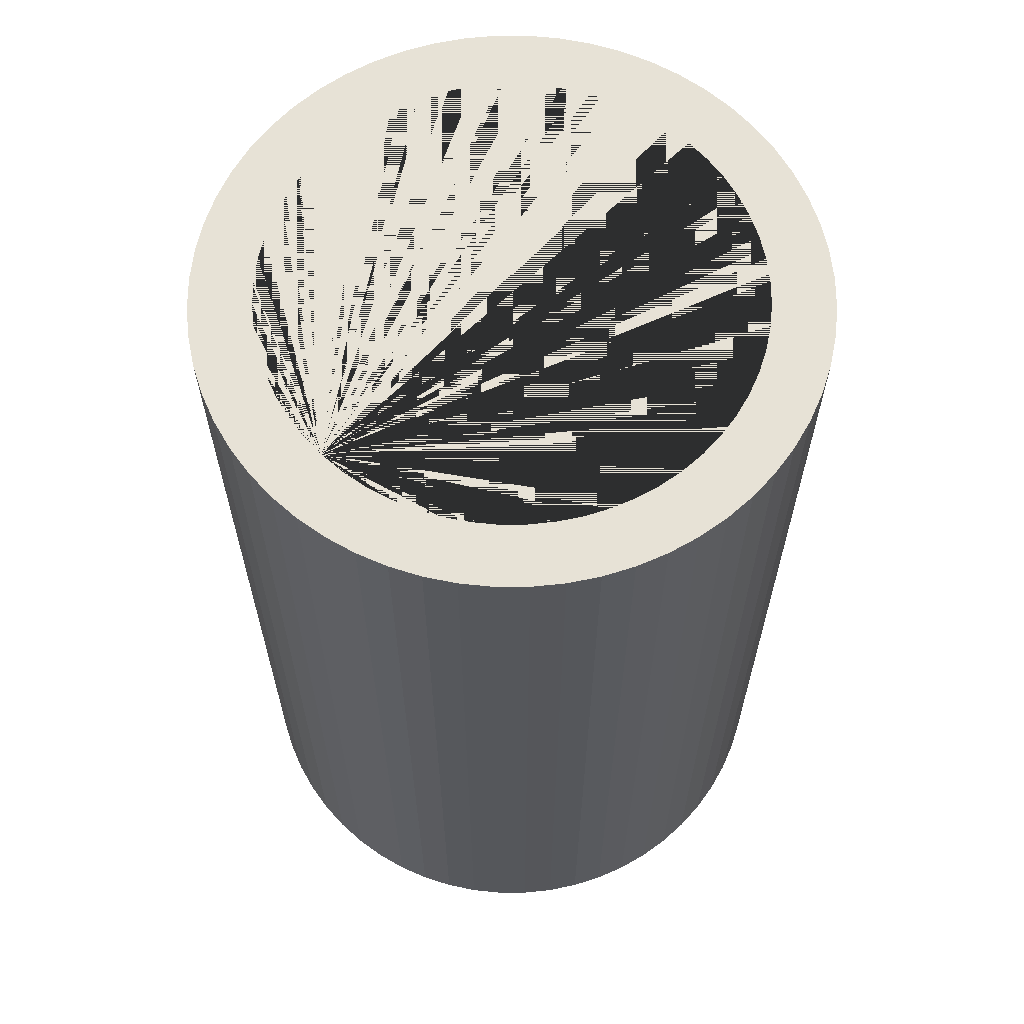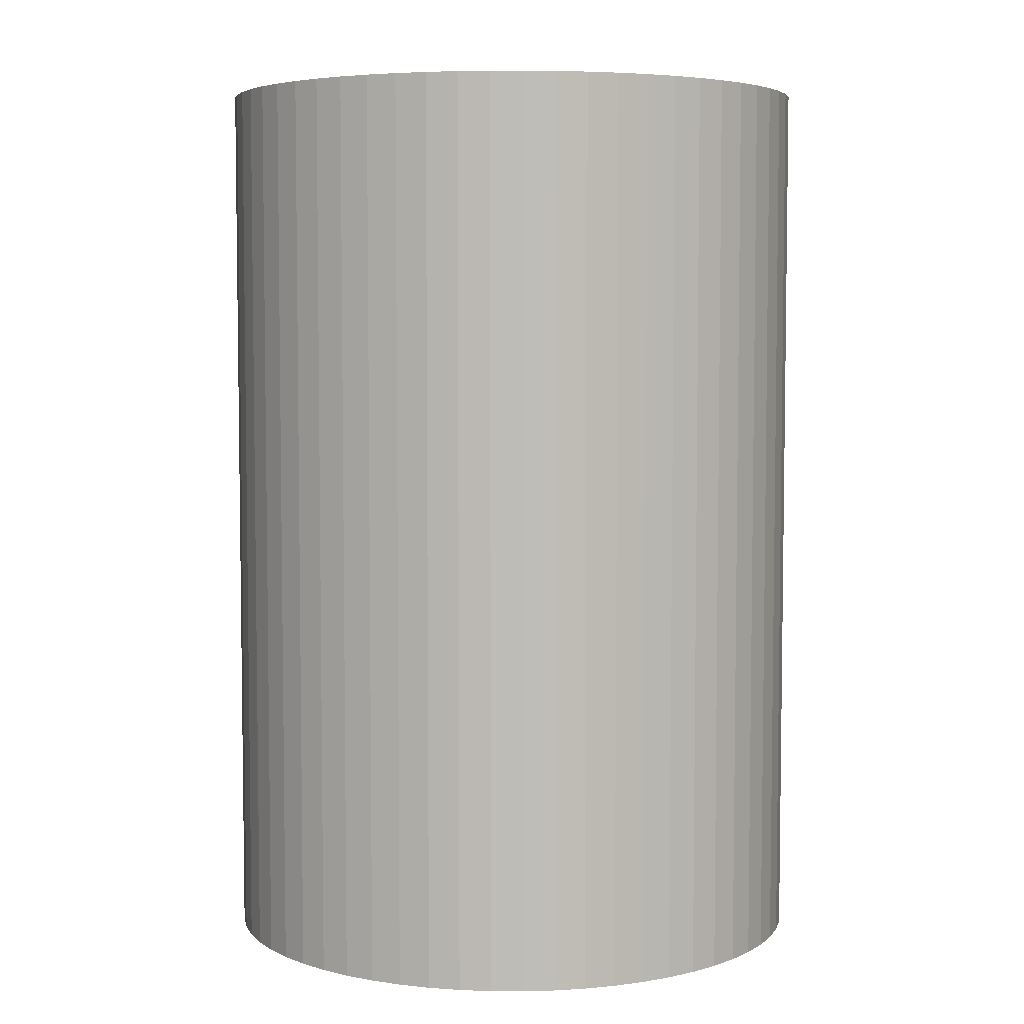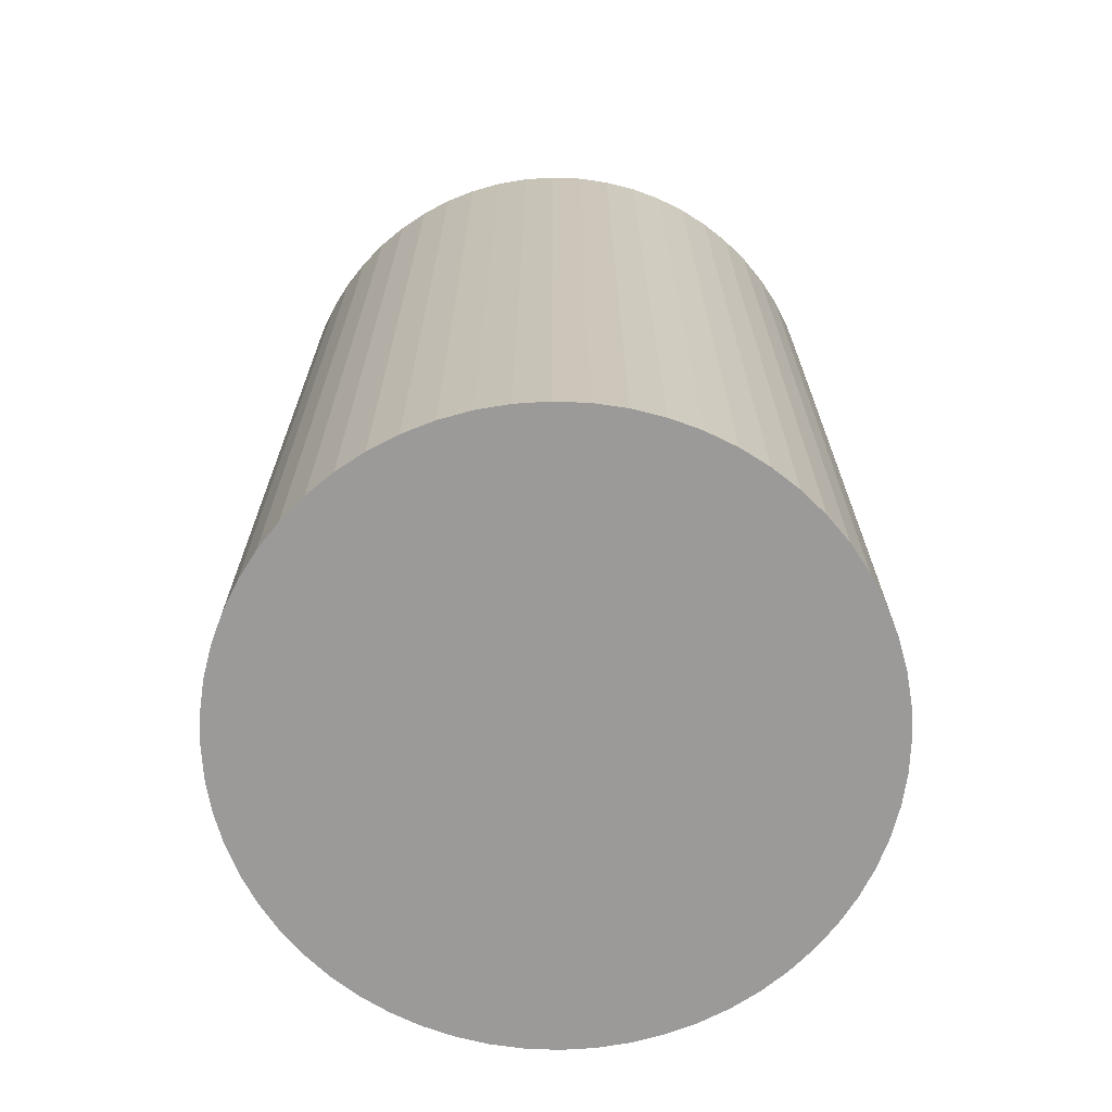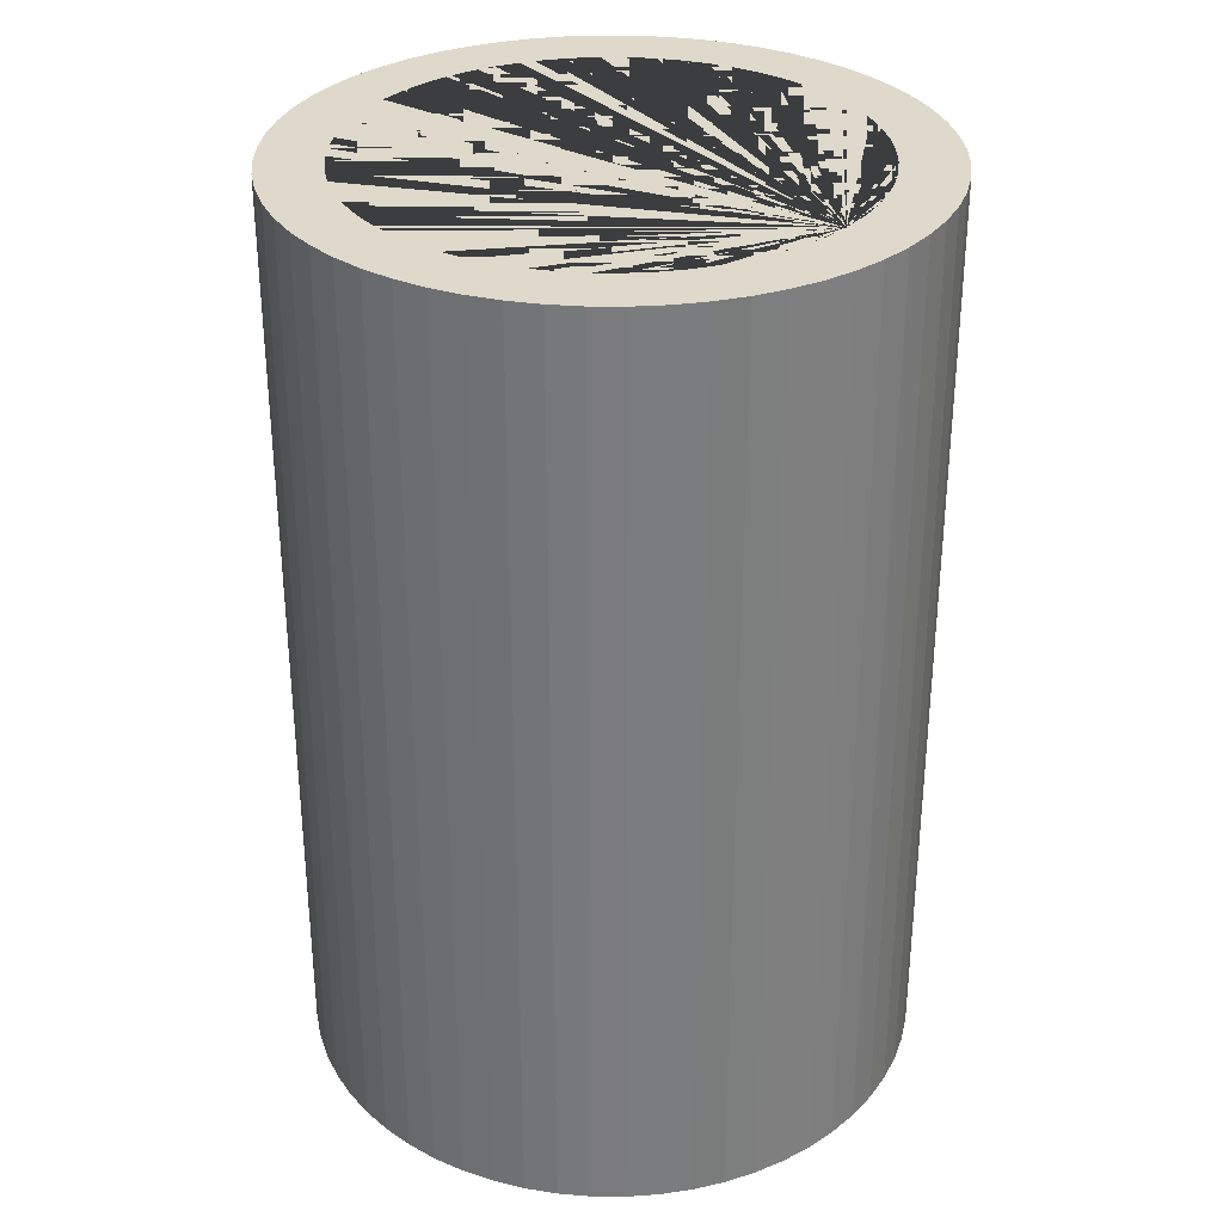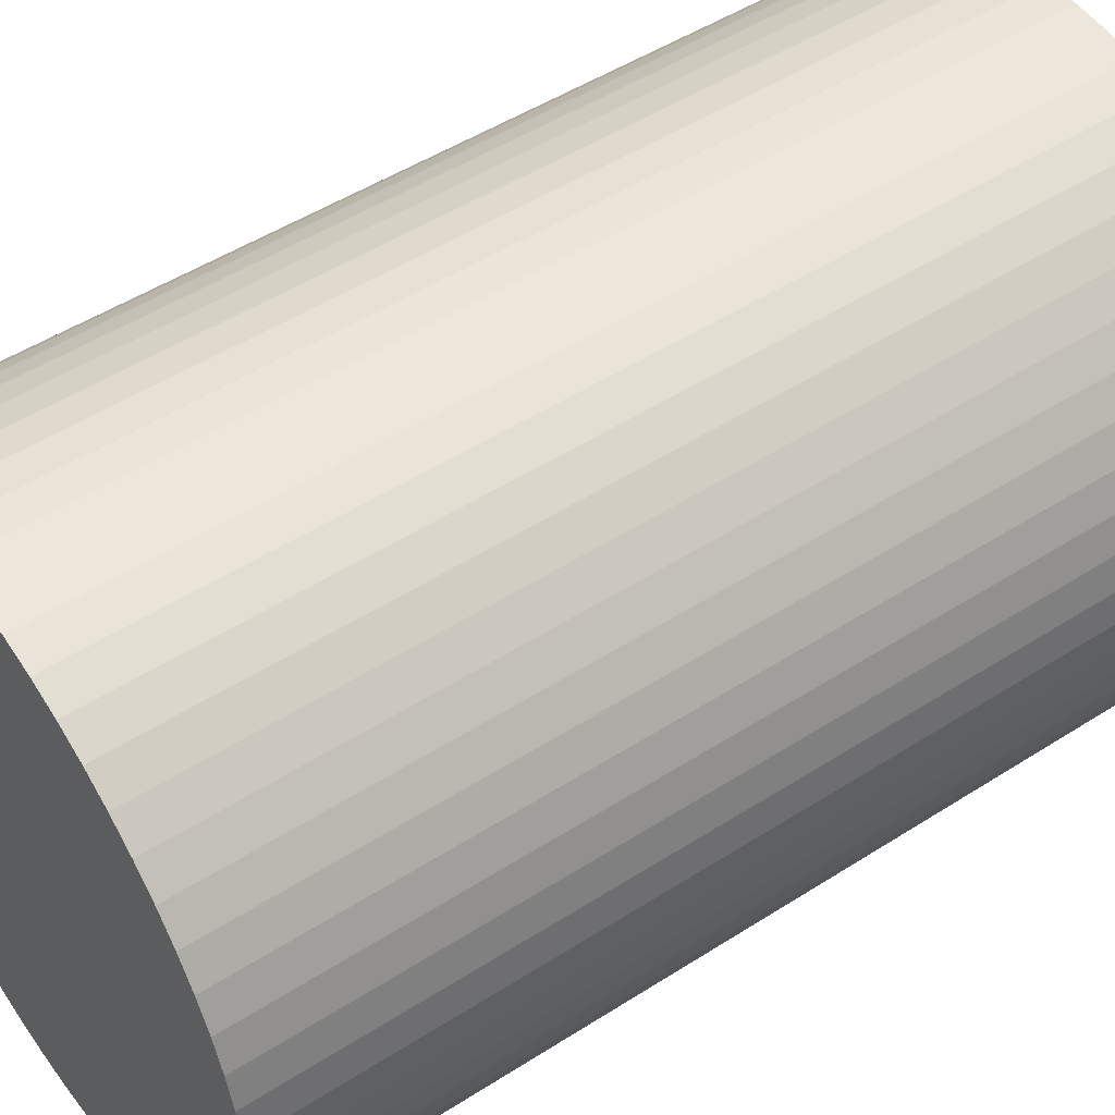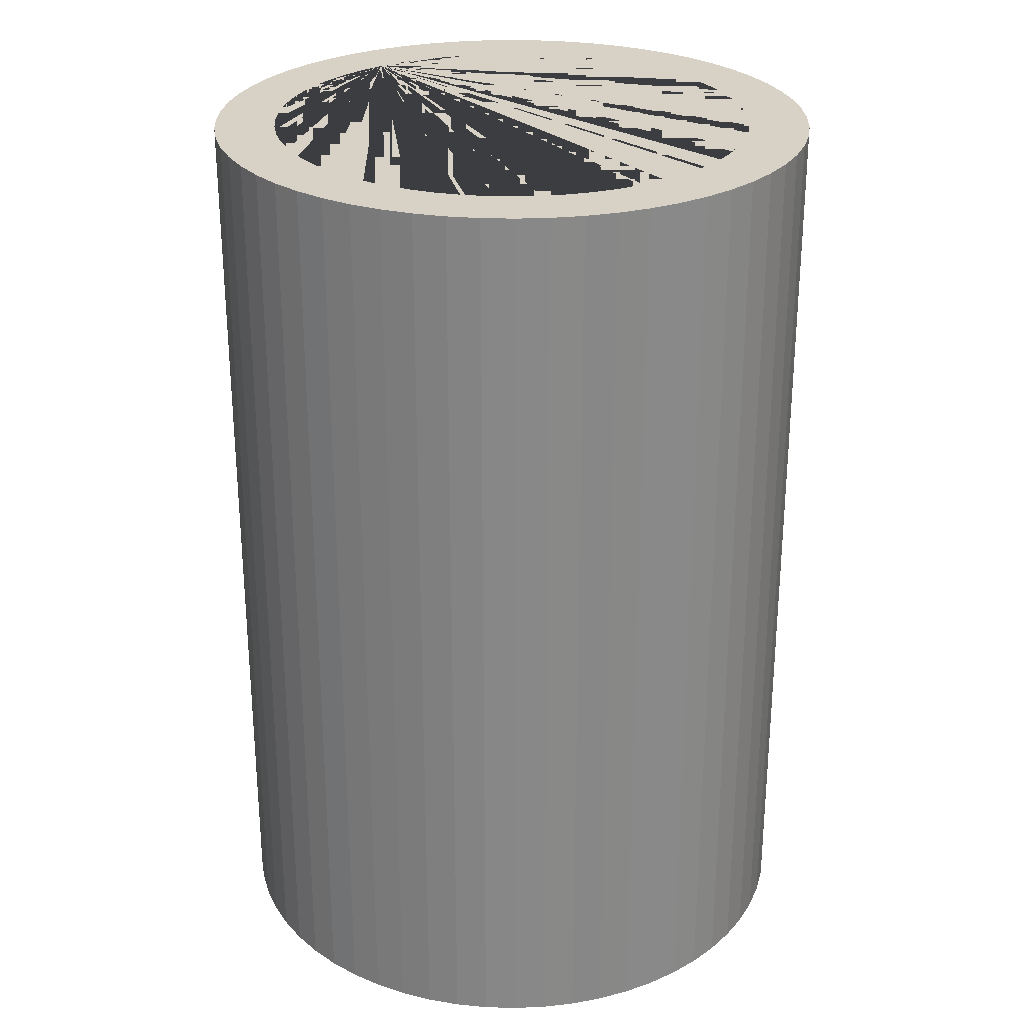
<metadata>
{"format":"obj","ext":"obj","renderer":"f3d","projection":"perspective","resolution":1024,"background":"white","views":[{"elev":63.2,"azim":-135.0,"up":"+Y"},{"elev":5.2,"azim":-164.0,"up":"+Y"},{"elev":-69.5,"azim":-113.3,"up":"+Y"},{"elev":31.7,"azim":129.6,"up":"+Y"},{"elev":49.6,"azim":54.7,"up":"+Z"},{"elev":27.4,"azim":-36.6,"up":"+Y"}]}
</metadata>
<code>
o Cylinder
v 0 -1.5 -1
v 0 1.5 -1
v 0.1045 1.5 -0.9945
v 0.1045 -1.5 -0.9945
v 0.2079 -1.5 -0.9781
v 0.309 -1.5 -0.9511
v 0.4067 -1.5 -0.9135
v 0.5 -1.5 -0.866
v 0.5878 -1.5 -0.809
v 0.6691 -1.5 -0.7431
v 0.7431 -1.5 -0.6691
v 0.809 -1.5 -0.5878
v 0.866 -1.5 -0.5
v 0.9135 -1.5 -0.4067
v 0.9511 -1.5 -0.309
v 0.9781 -1.5 -0.2079
v 0.9945 -1.5 -0.1045
v 1 -1.5 0
v 0.9945 -1.5 0.1045
v 0.9781 -1.5 0.2079
v 0.9511 -1.5 0.309
v 0.9135 -1.5 0.4067
v 0.866 -1.5 0.5
v 0.809 -1.5 0.5878
v 0.7431 -1.5 0.6691
v 0.6691 -1.5 0.7431
v 0.5878 -1.5 0.809
v 0.5 -1.5 0.866
v 0.4067 -1.5 0.9135
v 0.309 -1.5 0.9511
v 0.2079 -1.5 0.9781
v 0.1045 -1.5 0.9945
v 1e-06 -1.5 1
v -0.1045 -1.5 0.9945
v -0.2079 -1.5 0.9781
v -0.309 -1.5 0.9511
v -0.4067 -1.5 0.9135
v -0.5 -1.5 0.866
v -0.5878 -1.5 0.809
v -0.6691 -1.5 0.7431
v -0.7431 -1.5 0.6691
v -0.809 -1.5 0.5878
v -0.866 -1.5 0.5
v -0.9135 -1.5 0.4067
v -0.9511 -1.5 0.309
v -0.9781 -1.5 0.2079
v -0.9945 -1.5 0.1045
v -1 -1.5 3e-06
v -0.9945 -1.5 -0.1045
v -0.9781 -1.5 -0.2079
v -0.9511 -1.5 -0.309
v -0.9135 -1.5 -0.4067
v -0.866 -1.5 -0.5
v -0.809 -1.5 -0.5878
v -0.7431 -1.5 -0.6691
v -0.6691 -1.5 -0.7431
v -0.5878 -1.5 -0.809
v -0.5 -1.5 -0.866
v -0.4067 -1.5 -0.9135
v -0.309 -1.5 -0.9511
v -0.2079 -1.5 -0.9781
v -0.1045 -1.5 -0.9945
v -0.1045 1.5 -0.9945
v 0 1.5 -0.8
v 0.08362 1.5 -0.7956
v 0.1663 1.5 -0.7825
v 0.2472 1.5 -0.7608
v 0.3254 1.5 -0.7308
v 0.4 1.5 -0.6928
v 0.4702 1.5 -0.6472
v 0.5353 1.5 -0.5945
v 0.5945 1.5 -0.5353
v 0.6472 1.5 -0.4702
v 0.6928 1.5 -0.4
v 0.7308 1.5 -0.3254
v 0.7608 1.5 -0.2472
v 0.7825 1.5 -0.1663
v 0.7956 1.5 -0.08362
v 0.8 1.5 0
v 0.7956 1.5 0.08362
v 0.7825 1.5 0.1663
v 0.7608 1.5 0.2472
v 0.7308 1.5 0.3254
v 0.6928 1.5 0.4
v 0.6472 1.5 0.4702
v 0.5945 1.5 0.5353
v 0.5353 1.5 0.5945
v 0.4702 1.5 0.6472
v 0.4 1.5 0.6928
v 0.3254 1.5 0.7308
v 0.2472 1.5 0.7608
v 0.1663 1.5 0.7825
v 0.08362 1.5 0.7956
v 1e-06 1.5 0.8
v 1e-06 1.5 1
v 0.1045 1.5 0.9945
v 0.2079 1.5 0.9781
v 0.309 1.5 0.9511
v 0.4067 1.5 0.9135
v 0.5 1.5 0.866
v 0.5878 1.5 0.809
v 0.6691 1.5 0.7431
v 0.7431 1.5 0.6691
v 0.809 1.5 0.5878
v 0.866 1.5 0.5
v 0.9135 1.5 0.4067
v 0.9511 1.5 0.309
v 0.9781 1.5 0.2079
v 0.9945 1.5 0.1045
v 1 1.5 0
v 0.9945 1.5 -0.1045
v 0.9781 1.5 -0.2079
v 0.9511 1.5 -0.309
v 0.9135 1.5 -0.4067
v 0.866 1.5 -0.5
v 0.809 1.5 -0.5878
v 0.7431 1.5 -0.6691
v 0.6691 1.5 -0.7431
v 0.5878 1.5 -0.809
v 0.5 1.5 -0.866
v 0.4067 1.5 -0.9135
v 0.309 1.5 -0.9511
v 0.2079 1.5 -0.9781
v -0.2079 1.5 -0.9781
v -0.309 1.5 -0.9511
v -0.4067 1.5 -0.9135
v -0.5 1.5 -0.866
v -0.5878 1.5 -0.809
v -0.6691 1.5 -0.7431
v -0.7431 1.5 -0.6691
v -0.809 1.5 -0.5878
v -0.866 1.5 -0.5
v -0.9135 1.5 -0.4067
v -0.9511 1.5 -0.309
v -0.9781 1.5 -0.2079
v -0.9945 1.5 -0.1045
v -1 1.5 3e-06
v -0.9945 1.5 0.1045
v -0.9781 1.5 0.2079
v -0.9511 1.5 0.309
v -0.9135 1.5 0.4067
v -0.866 1.5 0.5
v -0.809 1.5 0.5878
v -0.7431 1.5 0.6691
v -0.6691 1.5 0.7431
v -0.5878 1.5 0.809
v -0.5 1.5 0.866
v -0.4067 1.5 0.9135
v -0.309 1.5 0.9511
v -0.2079 1.5 0.9781
v -0.1045 1.5 0.9945
v -0.08362 1.5 0.7956
v -0.1663 1.5 0.7825
v -0.2472 1.5 0.7608
v -0.3254 1.5 0.7308
v -0.4 1.5 0.6928
v -0.4702 1.5 0.6472
v -0.5353 1.5 0.5945
v -0.5945 1.5 0.5353
v -0.6472 1.5 0.4702
v -0.6928 1.5 0.4
v -0.7308 1.5 0.3254
v -0.7608 1.5 0.2472
v -0.7825 1.5 0.1663
v -0.7956 1.5 0.08363
v -0.8 1.5 2e-06
v -0.7956 1.5 -0.08362
v -0.7825 1.5 -0.1663
v -0.7608 1.5 -0.2472
v -0.7308 1.5 -0.3254
v -0.6928 1.5 -0.4
v -0.6472 1.5 -0.4702
v -0.5945 1.5 -0.5353
v -0.5353 1.5 -0.5945
v -0.4702 1.5 -0.6472
v -0.4 1.5 -0.6928
v -0.3254 1.5 -0.7308
v -0.2472 1.5 -0.7608
v -0.1663 1.5 -0.7825
v -0.08363 1.5 -0.7956
v 0 -0.9 -0.8
v 0.08362 -0.9 -0.7956
v -0.08363 -0.9 -0.7956
v -0.1663 -0.9 -0.7825
v -0.2472 -0.9 -0.7608
v -0.3254 -0.9 -0.7308
v -0.4 -0.9 -0.6928
v -0.4702 -0.9 -0.6472
v -0.5353 -0.9 -0.5945
v -0.5945 -0.9 -0.5353
v -0.6472 -0.9 -0.4702
v -0.6928 -0.9 -0.4
v -0.7308 -0.9 -0.3254
v -0.7608 -0.9 -0.2472
v -0.7825 -0.9 -0.1663
v -0.7956 -0.9 -0.08362
v -0.8 -0.9 2e-06
v -0.7956 -0.9 0.08363
v -0.7825 -0.9 0.1663
v -0.7608 -0.9 0.2472
v -0.7308 -0.9 0.3254
v -0.6928 -0.9 0.4
v -0.6472 -0.9 0.4702
v -0.5945 -0.9 0.5353
v -0.5353 -0.9 0.5945
v -0.4702 -0.9 0.6472
v -0.4 -0.9 0.6928
v -0.3254 -0.9 0.7308
v -0.2472 -0.9 0.7608
v -0.1663 -0.9 0.7825
v -0.08362 -0.9 0.7956
v 1e-06 -0.9 0.8
v 0.08362 -0.9 0.7956
v 0.1663 -0.9 0.7825
v 0.2472 -0.9 0.7608
v 0.3254 -0.9 0.7308
v 0.4 -0.9 0.6928
v 0.4702 -0.9 0.6472
v 0.5353 -0.9 0.5945
v 0.5945 -0.9 0.5353
v 0.6472 -0.9 0.4702
v 0.6928 -0.9 0.4
v 0.7308 -0.9 0.3254
v 0.7608 -0.9 0.2472
v 0.7825 -0.9 0.1663
v 0.7956 -0.9 0.08362
v 0.8 -0.9 0
v 0.7956 -0.9 -0.08362
v 0.7825 -0.9 -0.1663
v 0.7608 -0.9 -0.2472
v 0.7308 -0.9 -0.3254
v 0.6928 -0.9 -0.4
v 0.6472 -0.9 -0.4702
v 0.5945 -0.9 -0.5353
v 0.5353 -0.9 -0.5945
v 0.4702 -0.9 -0.6472
v 0.4 -0.9 -0.6928
v 0.3254 -0.9 -0.7308
v 0.2472 -0.9 -0.7608
v 0.1663 -0.9 -0.7825
f 1 2 3 4
f 1 4 5 6 7 8 9 10 11 12 13 14 15 16 17 18 19 20 21 22 23 24 25 26 27 28 29 30 31 32 33 34 35 36 37 38 39 40 41 42 43 44 45 46 47 48 49 50 51 52 53 54 55 56 57 58 59 60 61 62
f 62 63 2 1
f 64 65 66 67 68 69 70 71 72 73 74 75 76 77 78 79 80 81 82 83 84 85 86 87 88 89 90 91 92 93 94 95 96 97 98 99 100 101 102 103 104 105 106 107 108 109 110 111 112 113 114 115 116 117 118 119 120 121
f 64 121 122 123 3 2 63 124 125 126 127 128 129 130 131 132 133 134 135 136 137 138 139 140 141 142 143 144 145 146 147 148 149 150 151 95 94 152 153 154 155 156 157 158 159 160 161 162 163 164 165 166 167 168 169 170 171 172 173 174 175 176 177 178 179 180
f 4 3 123 5
f 5 123 122 6
f 6 122 121 7
f 7 121 120 8
f 8 120 119 9
f 9 119 118 10
f 10 118 117 11
f 11 117 116 12
f 12 116 115 13
f 13 115 114 14
f 14 114 113 15
f 15 113 112 16
f 16 112 111 17
f 17 111 110 18
f 18 110 109 19
f 19 109 108 20
f 20 108 107 21
f 21 107 106 22
f 22 106 105 23
f 23 105 104 24
f 24 104 103 25
f 25 103 102 26
f 26 102 101 27
f 27 101 100 28
f 28 100 99 29
f 29 99 98 30
f 30 98 97 31
f 31 97 96 32
f 32 96 95 33
f 33 95 151 34
f 34 151 150 35
f 35 150 149 36
f 36 149 148 37
f 37 148 147 38
f 38 147 146 39
f 39 146 145 40
f 40 145 144 41
f 41 144 143 42
f 42 143 142 43
f 43 142 141 44
f 44 141 140 45
f 45 140 139 46
f 46 139 138 47
f 47 138 137 48
f 48 137 136 49
f 49 136 135 50
f 50 135 134 51
f 51 134 133 52
f 52 133 132 53
f 53 132 131 54
f 54 131 130 55
f 55 130 129 56
f 56 129 128 57
f 57 128 127 58
f 58 127 126 59
f 59 126 125 60
f 60 125 124 61
f 61 124 63 62
f 181 182 65 64
f 181 183 184 185 186 187 188 189 190 191 192 193 194 195 196 197 198 199 200 201 202 203 204 205 206 207 208 209 210 211 212 213 214 215 216 217 218 219 220 221 222 223 224 225 226 227 228 229 230 231 232 233 234 235 236 237 238 239 240 182
f 183 181 64 180
f 182 240 66 65
f 240 239 67 66
f 239 238 68 67
f 238 237 69 68
f 237 236 70 69
f 236 235 71 70
f 235 234 72 71
f 234 233 73 72
f 233 232 74 73
f 232 231 75 74
f 231 230 76 75
f 230 229 77 76
f 229 228 78 77
f 228 227 79 78
f 227 226 80 79
f 226 225 81 80
f 225 224 82 81
f 224 223 83 82
f 223 222 84 83
f 222 221 85 84
f 221 220 86 85
f 220 219 87 86
f 219 218 88 87
f 218 217 89 88
f 217 216 90 89
f 216 215 91 90
f 215 214 92 91
f 214 213 93 92
f 213 212 94 93
f 212 211 152 94
f 211 210 153 152
f 210 209 154 153
f 209 208 155 154
f 208 207 156 155
f 207 206 157 156
f 206 205 158 157
f 205 204 159 158
f 204 203 160 159
f 203 202 161 160
f 202 201 162 161
f 201 200 163 162
f 200 199 164 163
f 199 198 165 164
f 198 197 166 165
f 197 196 167 166
f 196 195 168 167
f 195 194 169 168
f 194 193 170 169
f 193 192 171 170
f 192 191 172 171
f 191 190 173 172
f 190 189 174 173
f 189 188 175 174
f 188 187 176 175
f 187 186 177 176
f 186 185 178 177
f 185 184 179 178
f 184 183 180 179

</code>
